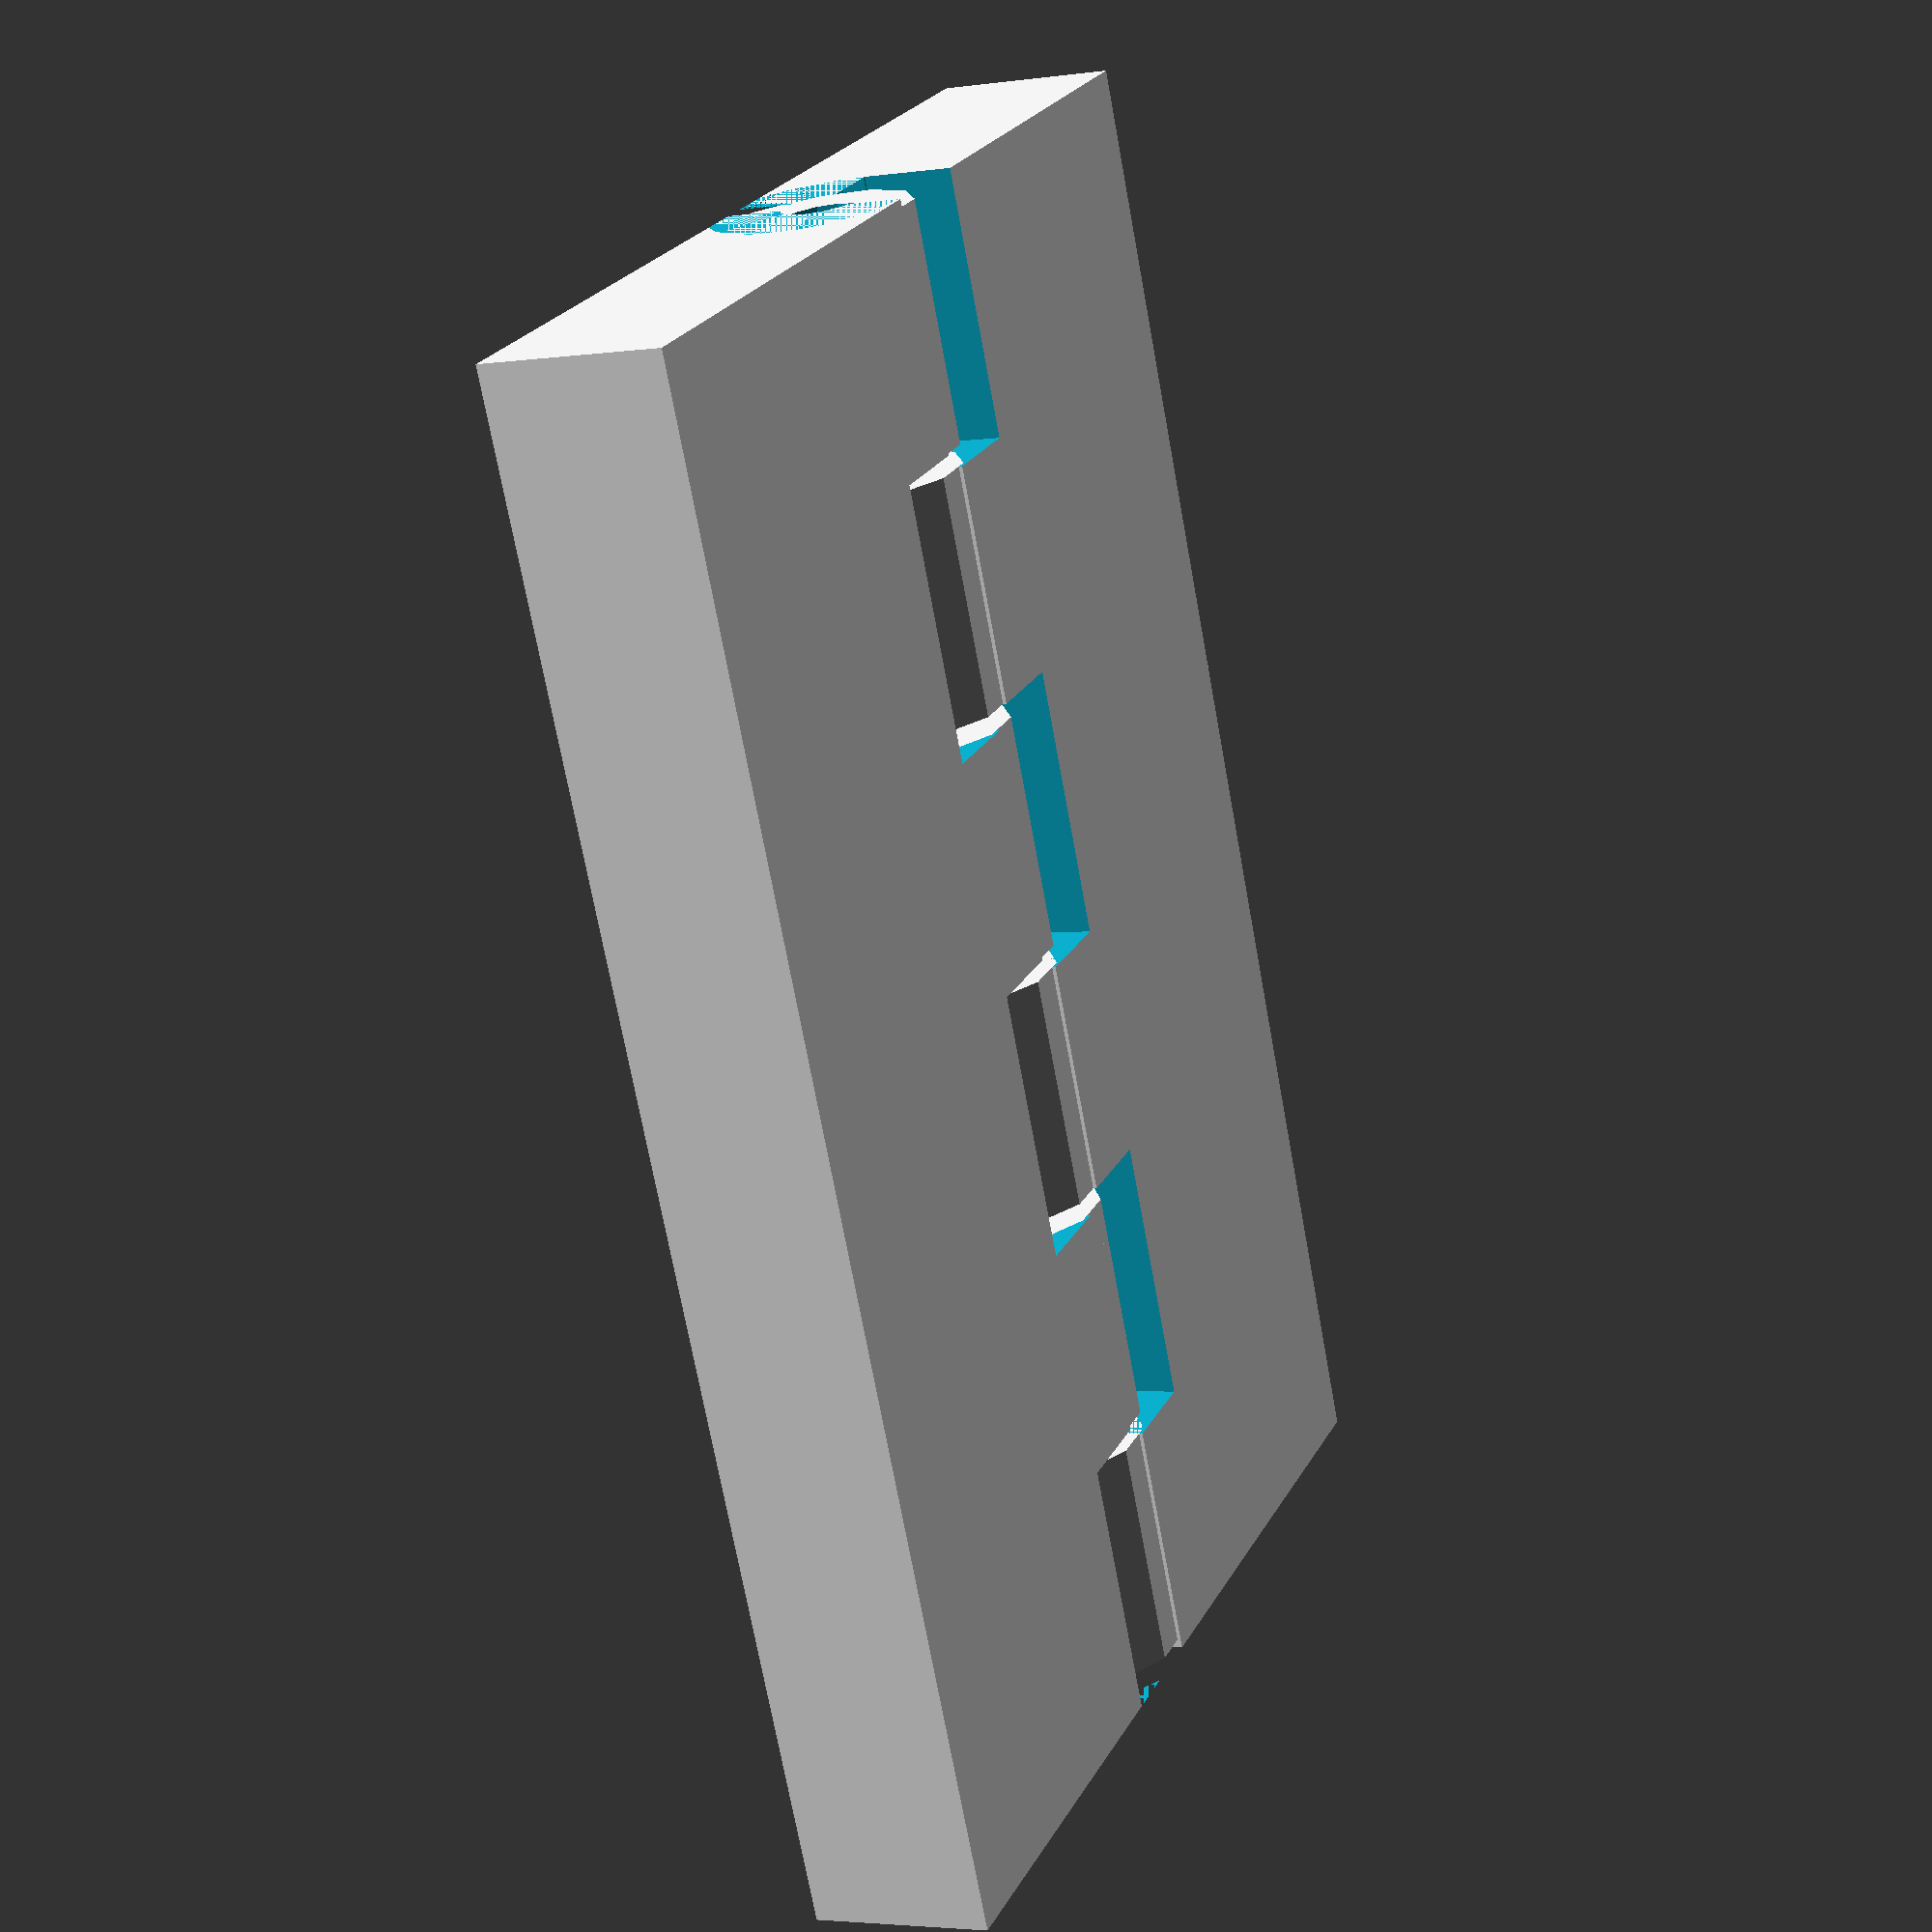
<openscad>
// A library to create print-in-place horizontal hinges.
//
// Copyright (c) 2020 Rodrigo Chandia (rodrigo.chandia@gmail.com)
// All rights reserved.
//
// This program is distributed in the hope that it will be useful,
// but WITHOUT ANY WARRANTY; without even the implied warranty of
// MERCHANTABILITY or FITNESS FOR A PARTICULAR PURPOSE.
//
// The contents of this file are DUAL-LICENSED.  You may modify and/or
// redistribute this software according to the terms of one of the
// following two licenses (at your option):
//
// License 1: Attribution-ShareAlike 4.0 International (CC BY-SA 4.0)
//            https://creativecommons.org/licenses/by-sa/4.0/
//
// License 2: GNU General Public License (GPLv3)
//            https://www.gnu.org/licenses/gpl-3.0.en.html
//
// You should have received a copy of the GNU General Public License
// along with this program. https://www.gnu.org/licenses/
//

module bottomWedge(r, d, rodH, tolerance, other) {
  wedgeH = (r + tolerance) * sin(45);
  wedgeBottom = max(r + tolerance, d);
  wedgeFlip = other ? 1 : -1;
  linear_extrude(height = rodH)
  polygon(points=[
    [wedgeH,wedgeFlip*-r],
    [wedgeH,wedgeFlip*wedgeH],
    [wedgeBottom,wedgeFlip*(wedgeH - (wedgeBottom - wedgeH))],
    [wedgeBottom,wedgeFlip*-r]
  ]);
}

module hingeRodNegative(r, d, h, tolerance, tip, other) {
  difference() {
    translate([0,0,d])
    rotate([0,90,0]) {
      translate([0, 0, -tolerance/2]) {
        rodH = h  + (tip ? tolerance/2 : 0) + tolerance/2;
        cylinder(r = r + tolerance, h = rodH);
        bottomWedge(r, d, rodH, tolerance, other);
      }
      if (tip) {
        translate([0,0,h])
        cylinder(r = r, h = tolerance + 0.01);
        translate([0,0,h + tolerance])
        cylinder(r1 = r, r2 = 0, h = r + tolerance);
      } else {
        translate([0,0,h])
        cylinder(r = r + tolerance, h = tolerance / 2);
      }
    }
    translate([
      -tolerance/2 - 0.01,
      other ? -r - tolerance : 0,
      -0.01])
    cube([h + tolerance + + 0.02 + (tip ? r + tolerance * 1.5 : 0), r + tolerance, d + r + tolerance + 0.02]);
  }
}

module hingeRod(r, d, h, tip, dip, tolerance, negative, other) {
  if (negative) {
    hingeRodNegative(r, d, h, tolerance, tip, other);
  } else {
    toleranceTip = tip ? tolerance/2 : tolerance/2;
    toleranceDip = dip ? tolerance/2 : tolerance/2;
    translate([0,0,d])
    rotate([0,90,0])
    difference() {
      union() {
        rodH = h - toleranceTip - toleranceDip;
        translate([0,0,toleranceDip]) {
          cylinder(r = r, h = rodH);
          bottomWedge(r, d, rodH, 0, !other);
        }
        if (tip) {
          translate([0,0,h - toleranceTip - 0.01])
          cylinder(r1 = r, r2 = 0, h = r + 0.01);
        }
      }
      if (dip) {
        translate([0,0,toleranceDip-0.01])
        cylinder(r1 = r, r2 = 0, h = r + tolerance);
      }
    }
  }
}

function xor(a, b) = (a && !b) || (b && !a);

module hingeCorner(r, cornerHeight, hingeLength, pieces, other, negative, tolerance, bolted = true) {
  startAtFirst = xor(other, negative);
  for (i = [1:pieces]) {
    if (i % 2 == (startAtFirst ? 0 : 1)) {
      translate([hingeLength / pieces * (i - 1),0,0])
      hingeRod(r, cornerHeight, hingeLength / pieces, ((i != pieces || cornerHeight > (hingeLength / pieces))&& bolted) , i != 1 && bolted, tolerance, negative, other);
    }   
  }
}

module applyHingeCorner(position = [0,0,0], rotation = [0,0,0], r = 3, cornerHeight = 5, hingeLength = 15, pieces = 3, tolerance = 0.3) {
  translate(position)
  for (i = [0:1]) {
    difference() {
      translate(-position)
      children(i);
      rotate(rotation)
      hingeCorner(r, cornerHeight, hingeLength, pieces, i == 0, true, tolerance);
    }
    rotate(rotation)
    hingeCorner(r, cornerHeight, hingeLength, pieces, i == 0, false, tolerance);
  }
  if ($children > 2) {
    children([2:$children-1]);
  }
}

module applyHinges(positions, rotations, r, cornerHeight, hingeLength, pieces, tolerance) {
  difference() {
    children();
    for (j = [0 : 1 : len(positions) - 1]) {
      translate(positions[j])
      rotate([0,0, rotations[j]])
      for (b = [0, 1]) {
        hingeCorner(r, cornerHeight, hingeLength, pieces, b == 0, true, tolerance);
      }
    }
  }
  for (j = [0 : 1 : len(positions) - 1]) {
    translate(positions[j])
    rotate([0,0, rotations[j]])
    for (b = [0, 1]) {
      hingeCorner(r, cornerHeight, hingeLength, pieces, b == 0, false, tolerance);
    }
  }
}

module negativeExtraAngle(position, rotation, cornerHeight, centerHeight, hingeLength, pieces, tolerance, other, angle) {
  translate(position)
  rotate(rotation) {
    startAtFirst = !other;
    l = (cornerHeight + tolerance - centerHeight) / tan(90-angle / 2);
    for (i = [1 : pieces]) {
      if (i % 2 == (startAtFirst ? 0 : 1)) {
        dip = i != 1;
        w = hingeLength / pieces + (dip ? 1 : 0.5) * tolerance;
        positionX = (i - 1) * hingeLength / pieces + (dip ? -tolerance / 2 : 0);
        difference() {
          translate([ positionX, 0, centerHeight])
          rotate([other ? -angle : angle, 0, 0])
          translate([0, other ? -l : 0, -centerHeight])
          cube([w, l, cornerHeight + tolerance]);
          
          translate([positionX - 0.01, other ? -cornerHeight + 0.01 : -0.01, 0])
          cube([w + 0.02, cornerHeight, 2 * cornerHeight]);
          
          diffY = norm([l, cornerHeight + tolerance]);
          translate([positionX - 0.01, other? -0.01 : -diffY - 2 * tolerance + 0.01, cornerHeight + 0.01])
          cube([w + 0.02, diffY + 2 * tolerance, diffY]);
        }
      }    
    }
  }
}

module applyExtraAngle(positions, rotations, cornerHeight, centerHeight, hingeLength, pieces, tolerance, angle) {
  difference() {
    children();
    for (j = [0 : 1 : len(positions) - 1]) {
      negativeExtraAngle(positions[j], rotations[j], cornerHeight, centerHeight, hingeLength, pieces, tolerance, false, angle);
      negativeExtraAngle(positions[j], rotations[j], cornerHeight, centerHeight, hingeLength, pieces, tolerance, true, angle);
    }
  }
}


left_part(boltless = false, boltradius = 1.5);
right_part(boltless = false, boltradius = 1.5);


module bolt(boltradius) {
    translate([0,0,7/2]) rotate([0,90,0]) cylinder(70,boltradius,boltradius,$fn = 12);
} 

module left_part(len=20, tolerance = 0.7, boltless = true, boltradius = 1.5) {
    difference() {
        union() {
            difference() {
                translate([0,0.5,0]) cube([60,len,7]);
                hingeCorner(7/2, 7/2, 60, 6, true, true, tolerance, boltless);
                negativeExtraAngle([0,0,0], [0,0,0], 7, 7/2, 60, 6, tolerance, true, 90);
            }
            hingeCorner(7/2, 7/2, 60, 6, true, false, tolerance, boltless);
        }
      if (boltless==false) bolt(boltradius);
    }
 }

module right_part(len=20, tolerance = 0.7, boltless = true, boltradius) {
    difference() {
        union() {
            difference() {
                translate([0,(-0.5)-len,0]) cube([60,len,7]);
                hingeCorner(7/2, 7/2, 60, 6, false, true, tolerance);
                negativeExtraAngle([0,0,0], [0,0,0], 7, 7/2, 60, 6, tolerance, false, 90);
            }
            hingeCorner(7/2, 7/2, 60, 6, false, false, tolerance, boltless);
        }
      if (boltless==false) bolt(boltradius);
    }
 }

</openscad>
<views>
elev=183.5 azim=64.7 roll=245.3 proj=p view=wireframe
</views>
